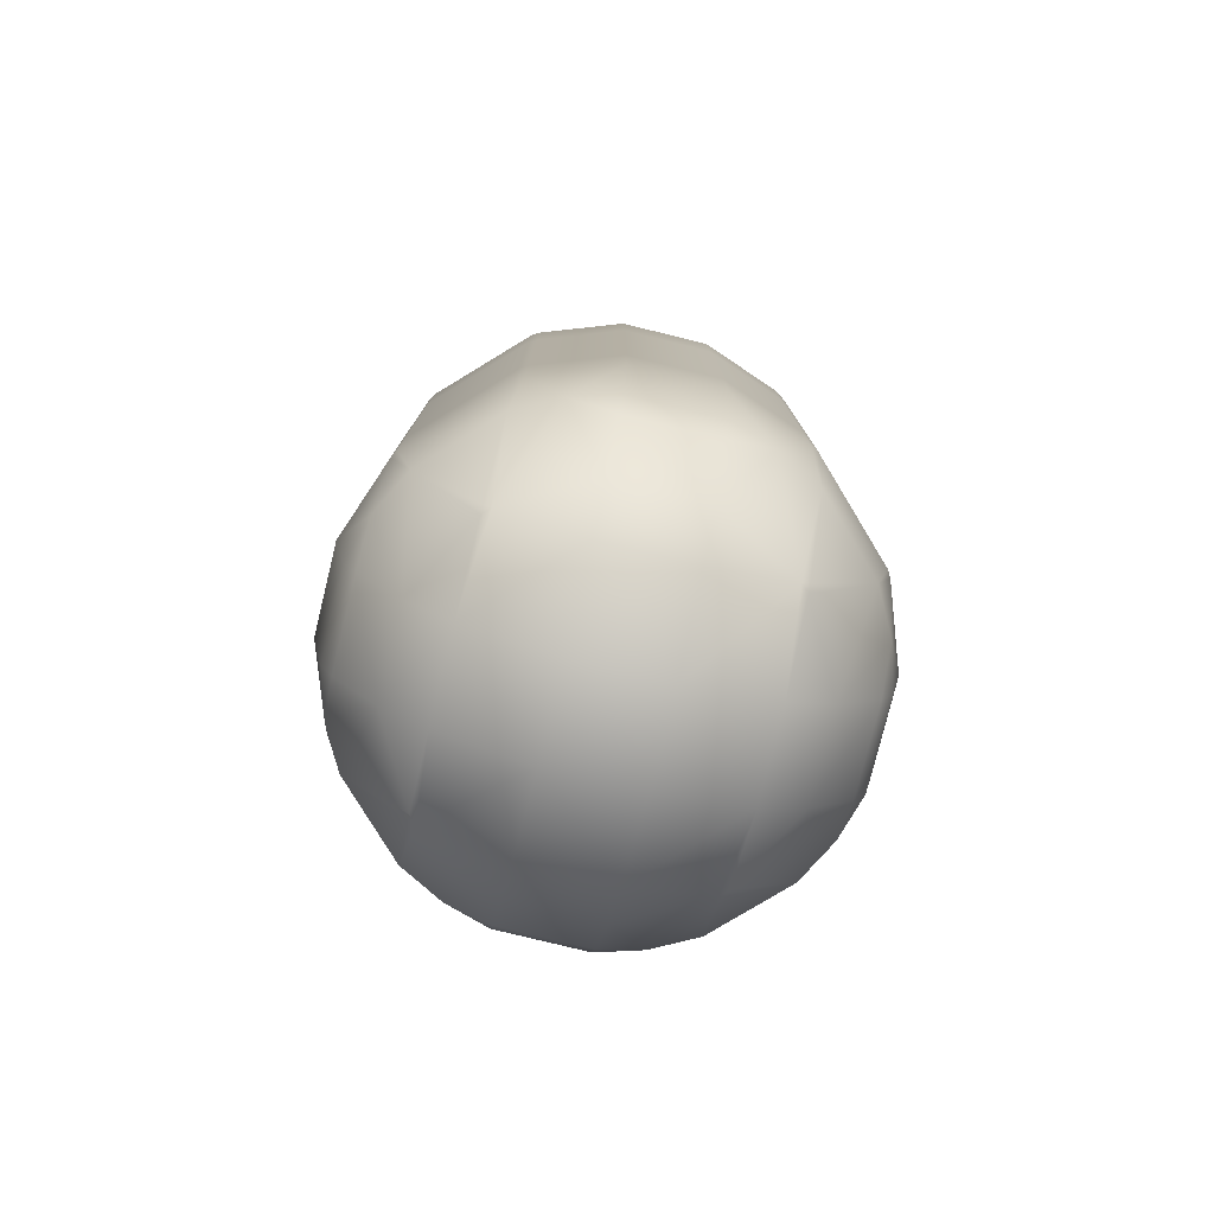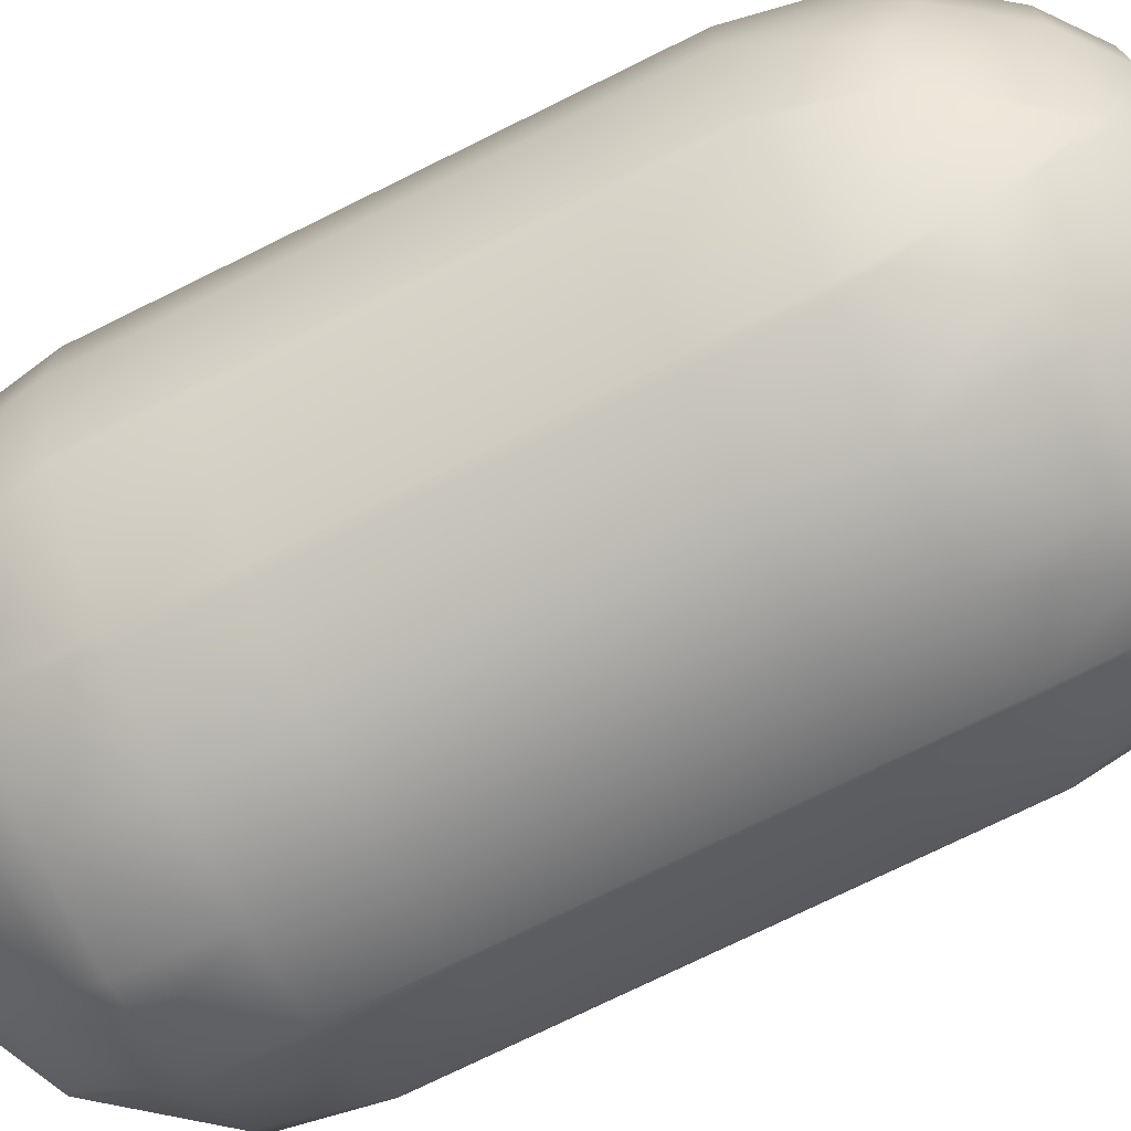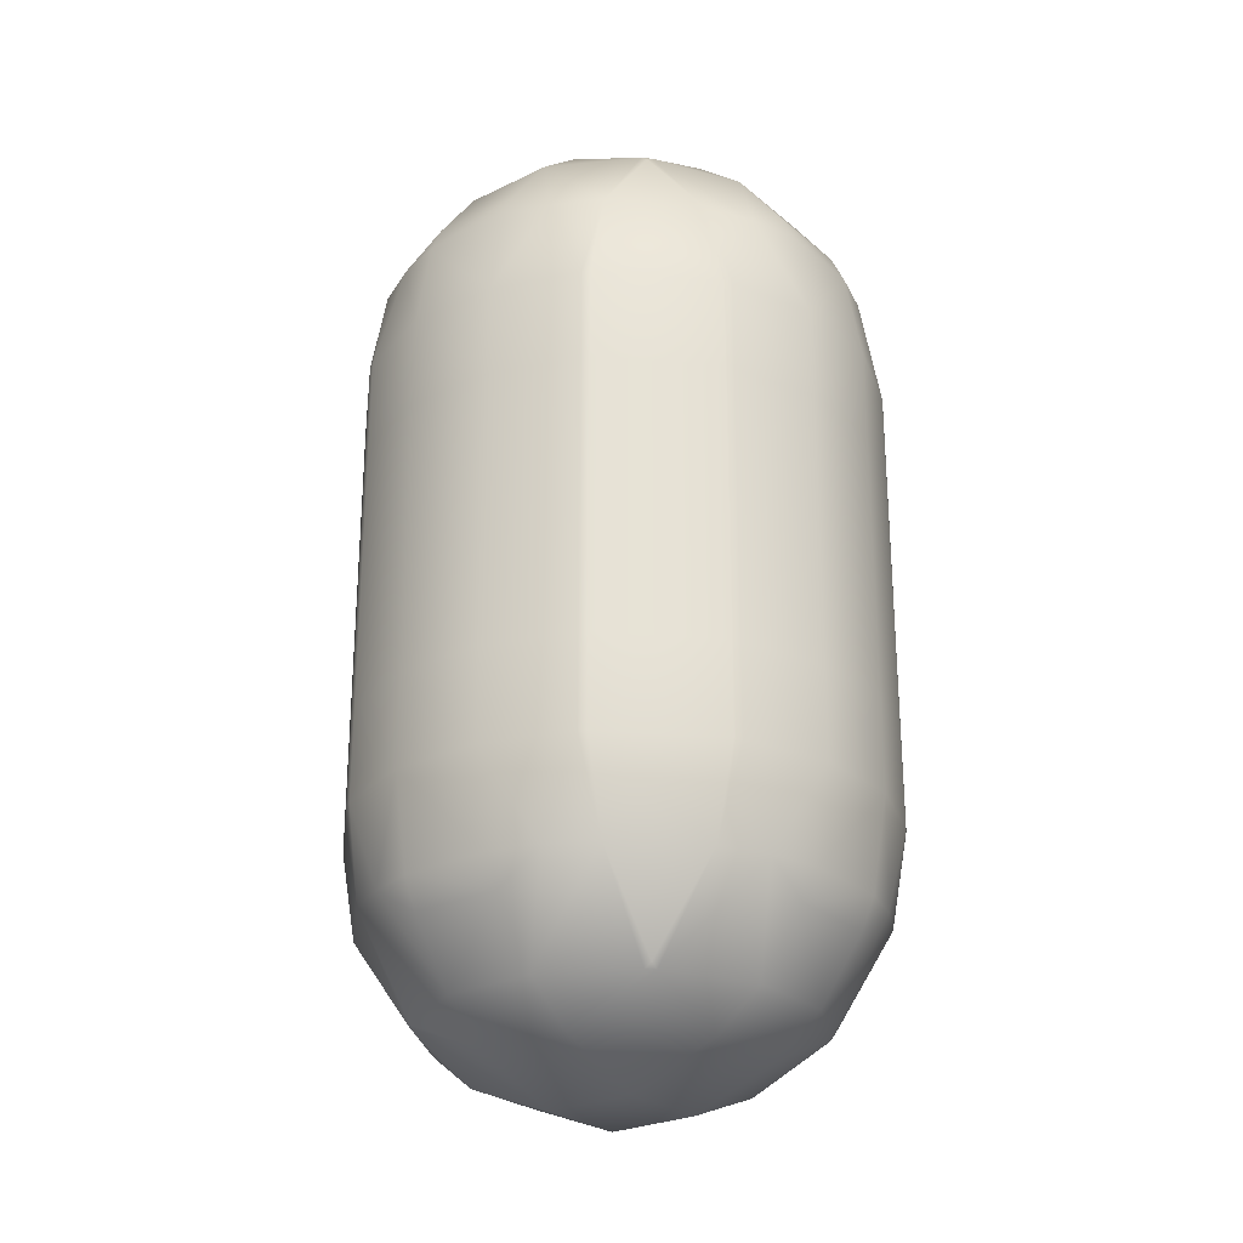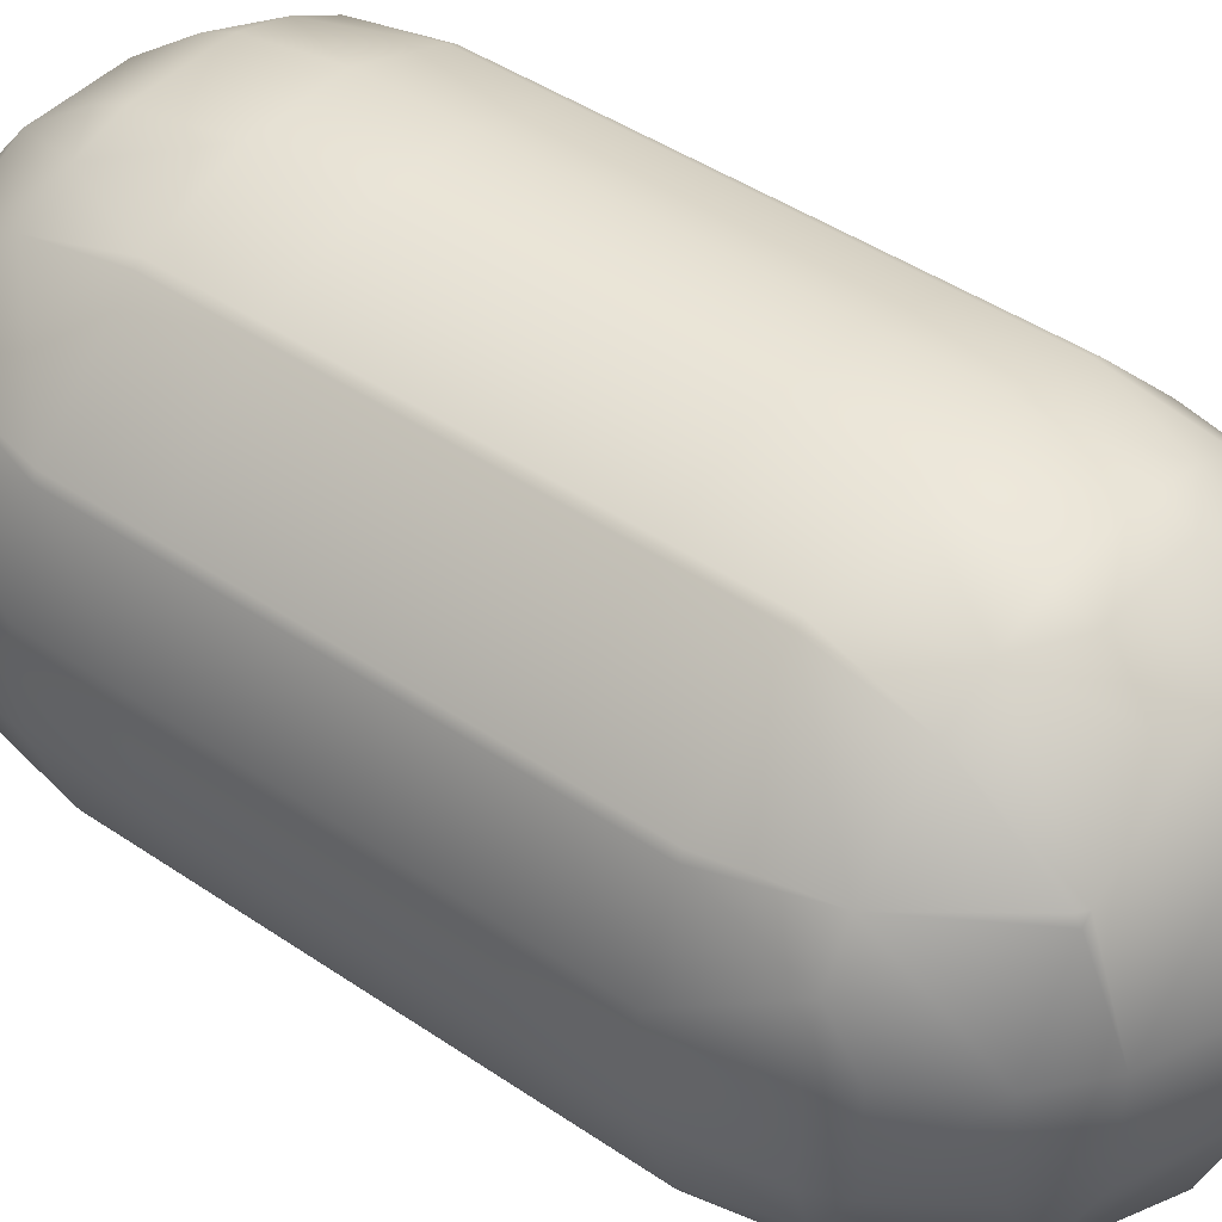
<metadata>
{"format":"obj","ext":"obj","renderer":"f3d","projection":"perspective","resolution":1024,"background":"white","views":[{"elev":-78.7,"azim":166.2,"up":"+Y"},{"elev":-74.3,"azim":116.3,"up":"+Z"},{"elev":-26.1,"azim":127.6,"up":"+Y"},{"elev":43.5,"azim":129.0,"up":"+Z"}]}
</metadata>
<code>
v 0.9812 -1 -0.6
v 0.6 -1 -0.9812
v 0.6 -0.6 -0.9812
v 0.9812 -0.6 -0.6
v 0.5666 -1 -1
v 0.5666 -0.6 -1
v 0.2 -1 -1.133
v 0.2 -0.6 -1.133
v -0.2 -1 -1.133
v -0.2 -0.6 -1.133
v -0.5666 -1 -1
v -0.5666 -0.6 -1
v -0.2 -1.4 -1.06
v -0.4026 -1.4 -1
v -0.6 -1.4 -0.8957
v -0.6 -1 -0.9812
v -0.8957 -1.4 -0.6
v -0.9812 -1 -0.6
v -1 -1.4 -0.4026
v -1 -1 -0.5666
v -1.06 -1.4 -0.2
v -1.133 -1 -0.2
v -1.06 -1.4 0.2
v -1.133 -1 0.2
v -1 -1.4 0.4026
v -1 -1 0.5666
v -0.8957 -1.4 0.6
v -0.9812 -1 0.6
v -0.8014 -1.8 0.2
v -0.6 -1.8 0.5666
v -0.6 -1.776 0.6
v -1 -1.53 0.2
v -0.5666 -1.8 0.6
v -0.2 -1.8 0.8014
v -0.2 -1.53 1
v -0.4026 -1.4 1
v -0.6 -1.4 0.8957
v 0.2 -1.8 0.8014
v 0.2 -1.53 1
v 0.5666 -1.8 0.6
v 0.6 -1.776 0.6
v 0.6 -1.4 0.8957
v 0.4026 -1.4 1
v 0.8957 -1.4 0.6
v 0.8014 -1.8 0.2
v 1 -1.53 0.2
v 1 -1.4 0.4026
v 0.6 -1.8 0.5666
v 1.06 -1.4 0.2
v 1 -1.53 -0.2
v 1.06 -1.4 -0.2
v 1 -1.4 -0.4026
v 0.8014 -1.8 -0.2
v 0.6 -1.8 -0.5666
v 0.6 -1.776 -0.6
v 0.8957 -1.4 -0.6
v 0.5666 -1.8 -0.6
v 0.2 -1.8 -0.8014
v 0.2 -1.53 -1
v 0.4026 -1.4 -1
v 0.6 -1.4 -0.8957
v -0.2 -1.53 -1
v -0.2 -1.8 -0.8014
v 0.2 -1.4 -1.06
v 0.2 -1.961 -0.6
v -0.2 -1.961 -0.6
v -0.5666 -1.8 -0.6
v -0.2 -2.115 -0.2
v -0.6 -1.961 -0.2
v -0.6 -1.8 -0.5666
v -0.8014 -1.8 -0.2
v -0.6 -1.961 0.2
v -0.2 -2.115 0.2
v 0.2 -2.115 -0.2
v 0.2 -2.115 0.2
v 0.6 -1.961 -0.2
v 0.6 -1.961 0.2
v 0.2 -1.961 0.6
v -0.2 -1.961 0.6
v -0.6 -1.776 -0.6
v 1 -1 -0.5666
v 1.133 -1 -0.2
v 1.133 -1 0.2
v 1.133 -0.6 -0.2
v 1.133 -0.6 0.2
v 1 -0.6 -0.5666
v 1 -0.6 0.5666
v 1 -1 0.5666
v 1 -0.2 0.5666
v 1.133 -0.2 0.2
v 1 0.2 0.5666
v 1.133 0.2 0.2
v 0.9812 -0.2 0.6
v 0.9812 0.2 0.6
v 0.6 0.2 0.9812
v 0.6 -0.2 0.9812
v 0.5666 -0.2 1
v 0.5666 0.2 1
v 0.2 0.2 1.133
v 0.2 -0.2 1.133
v -0.2 -0.2 1.133
v -0.2 0.2 1.133
v -0.5666 -0.2 1
v -0.5666 0.2 1
v -0.6 0.2 0.9812
v -0.6 -0.2 0.9812
v -0.9812 -0.2 0.6
v -0.9812 0.2 0.6
v -1 0.2 0.5666
v -1 -0.2 0.5666
v -1.133 -0.2 0.2
v -1.133 0.2 0.2
v -1.133 0.2 -0.2
v -1.133 -0.2 -0.2
v -1 0.2 -0.5666
v -1 -0.2 -0.5666
v -0.9812 -0.2 -0.6
v -0.9812 0.2 -0.6
v -0.6 0.2 -0.9812
v -0.6 -0.2 -0.9812
v -0.5666 -0.2 -1
v -0.5666 0.2 -1
v -0.2 0.2 -1.133
v -0.2 -0.2 -1.133
v 0.2 0.2 -1.133
v 0.2 -0.2 -1.133
v 0.5666 -0.2 -1
v 0.5666 0.2 -1
v 0.6 0.2 -0.9812
v 0.6 -0.2 -0.9812
v 0.9812 -0.2 -0.6
v 0.9812 0.2 -0.6
v 1 0.2 -0.5666
v 1 -0.2 -0.5666
v 1.133 -0.2 -0.2
v 1.133 0.2 -0.2
v 1 0.6 -0.5666
v 1.133 0.6 -0.2
v 1.133 0.6 0.2
v 1.133 1 -0.2
v 1.133 1 0.2
v 1 1 0.5666
v 1 0.6 0.5666
v 0.9812 0.6 0.6
v 0.9812 1 0.6
v 0.6 1 0.9812
v 0.6 0.6 0.9812
v 0.5666 0.6 1
v 0.5666 1 1
v 0.2 1 1.133
v 0.2 0.6 1.133
v -0.2 0.6 1.133
v -0.2 1 1.133
v -0.5666 0.6 1
v -0.5666 1 1
v -0.6 1 0.9812
v -0.6 0.6 0.9812
v -0.6 1.4 0.8957
v -0.4026 1.4 1
v -0.9812 1 0.6
v -0.8957 1.4 0.6
v -1 1.4 0.4026
v -1 1 0.5666
v -1.133 1 0.2
v -1.06 1.4 0.2
v -1.06 1.4 -0.2
v -1.133 1 -0.2
v -1.133 0.6 -0.2
v -1.133 0.6 0.2
v -1 1 -0.5666
v -1 0.6 -0.5666
v -0.9812 0.6 -0.6
v -0.9812 1 -0.6
v -0.6 1 -0.9812
v -0.6 0.6 -0.9812
v -0.5666 0.6 -1
v -0.5666 1 -1
v -0.2 1 -1.133
v -0.2 0.6 -1.133
v 0.2 1 -1.133
v 0.2 0.6 -1.133
v 0.2 1.4 -1.06
v -0.2 1.4 -1.06
v 0.5666 1 -1
v 0.4026 1.4 -1
v 0.6 1.4 -0.8957
v 0.6 1 -0.9812
v 0.9812 1 -0.6
v 0.8957 1.4 -0.6
v 1 1.4 -0.4026
v 1 1 -0.5666
v 1.06 1.4 -0.2
v 1 1.53 -0.2
v 1 1.53 0.2
v 1.06 1.4 0.2
v 0.8014 1.8 -0.2
v 0.8014 1.8 0.2
v 0.8957 1.4 0.6
v 1 1.4 0.4026
v 0.6 1.8 0.5666
v 0.6 1.776 0.6
v 0.5666 1.8 0.6
v 0.4026 1.4 1
v 0.6 1.4 0.8957
v 0.2 1.8 0.8014
v 0.2 1.53 1
v -0.2 1.53 1
v -0.2 1.8 0.8014
v 0.2 1.4 1.06
v -0.2 1.4 1.06
v 0.2 1.961 0.6
v -0.2 1.961 0.6
v -0.5666 1.8 0.6
v -0.2 2.115 0.2
v -0.6 1.961 0.2
v -0.6 1.8 0.5666
v -0.8014 1.8 0.2
v -0.6 1.961 -0.2
v -0.8014 1.8 -0.2
v -0.6 1.8 -0.5666
v -0.2 2.115 -0.2
v -0.2 1.961 -0.6
v -0.5666 1.8 -0.6
v 0.2 2.115 -0.2
v 0.2 1.961 -0.6
v 0.2 1.8 -0.8014
v -0.2 1.8 -0.8014
v 0.5666 1.8 -0.6
v 0.2 1.53 -1
v -0.2 1.53 -1
v -0.4026 1.4 -1
v -0.6 1.4 -0.8957
v -0.6 1.776 -0.6
v -0.8957 1.4 -0.6
v 0.2 2.115 0.2
v 0.6 1.961 0.2
v 0.6 1.961 -0.2
v -1 1.4 -0.4026
v -1 1.53 -0.2
v -1 1.53 0.2
v -0.6 1.776 0.6
v 0.6 1.8 -0.5666
v 0.9812 0.6 -0.6
v 0.6 1.776 -0.6
v 0.6 0.6 -0.9812
v 0.5666 0.6 -1
v -1 0.6 0.5666
v -0.9812 0.6 0.6
v -0.6 -0.6 -0.9812
v -0.9812 -0.6 -0.6
v -1 -0.6 -0.5666
v -1.133 -0.6 -0.2
v -1.133 -0.6 0.2
v -1 -0.6 0.5666
v -0.9812 -0.6 0.6
v -0.6 -0.6 0.9812
v -0.5666 -0.6 1
v -0.6 -1 0.9812
v -0.5666 -1 1
v -0.2 -1 1.133
v -0.2 -0.6 1.133
v 0.2 -1 1.133
v 0.2 -0.6 1.133
v 0.5666 -1 1
v 0.5666 -0.6 1
v 0.6 -1 0.9812
v 0.6 -0.6 0.9812
v 0.9812 -1 0.6
v 0.9812 -0.6 0.6
v 0.2 -1.4 1.06
v -0.2 -1.4 1.06
v -1 -1.53 -0.2
f 1 3 4
f 2 6 3
f 7 6 5
f 7 10 8
f 9 12 10
f 9 14 11
f 15 11 14
f 15 18 16
f 17 20 18
f 19 22 20
f 21 24 22
f 25 24 23
f 26 27 28
f 30 27 29
f 25 29 27
f 31 30 33
f 34 36 33
f 37 33 36
f 39 34 38
f 40 42 43
f 38 43 39
f 42 41 44
f 45 47 44
f 48 44 41
f 47 46 49
f 50 49 46
f 50 52 51
f 54 56 53
f 52 53 56
f 55 54 57
f 58 60 57
f 61 57 60
f 59 63 62
f 59 13 64
f 65 63 58
f 63 66 67
f 69 67 68
f 66 68 67
f 70 69 71
f 69 29 71
f 68 72 69
f 74 73 68
f 76 75 74
f 76 45 77
f 77 40 75
f 78 75 40
f 75 79 73
f 70 80 67
f 65 68 66
f 59 64 60
f 65 58 57
f 55 61 56
f 76 54 53
f 81 56 1
f 51 83 49
f 82 85 83
f 81 84 82
f 88 85 87
f 87 90 89
f 89 92 91
f 89 94 93
f 96 94 95
f 96 98 97
f 100 98 99
f 100 102 101
f 101 104 103
f 106 104 105
f 106 108 107
f 110 108 109
f 110 112 111
f 114 112 113
f 116 113 115
f 116 118 117
f 120 118 119
f 120 122 121
f 124 122 123
f 126 123 125
f 126 128 127
f 130 128 129
f 130 132 131
f 134 132 133
f 134 136 135
f 133 138 136
f 136 139 92
f 138 141 139
f 143 141 142
f 143 145 144
f 147 145 146
f 147 149 148
f 151 149 150
f 151 153 152
f 152 155 154
f 157 155 156
f 158 155 159
f 160 158 161
f 163 161 162
f 164 162 165
f 167 165 166
f 168 164 167
f 171 167 170
f 171 173 172
f 175 173 174
f 175 177 176
f 179 177 178
f 181 178 180
f 180 183 182
f 180 185 184
f 186 184 185
f 187 189 188
f 191 189 190
f 140 190 192
f 190 193 192
f 193 195 192
f 193 197 194
f 199 197 198
f 200 198 197
f 201 200 202
f 204 202 203
f 205 203 202
f 206 208 207
f 206 210 209
f 210 207 159
f 211 208 205
f 208 212 213
f 215 213 214
f 212 214 213
f 216 215 217
f 218 217 215
f 218 220 219
f 218 222 223
f 220 218 223
f 225 221 224
f 225 227 222
f 226 225 228
f 229 227 226
f 232 223 231
f 227 231 223
f 233 232 234
f 230 183 231
f 224 214 235
f 237 235 236
f 222 227 223
f 233 220 223
f 238 219 234
f 220 234 219
f 239 238 166
f 239 217 219
f 221 215 214
f 216 241 213
f 235 212 211
f 206 209 203
f 211 205 202
f 236 211 202
f 200 236 202
f 201 204 198
f 236 200 197
f 237 197 196
f 242 237 196
f 194 199 195
f 137 188 191
f 189 242 196
f 190 196 193
f 242 244 228
f 245 188 243
f 186 244 189
f 245 184 187
f 185 226 228
f 186 228 244
f 182 229 185
f 229 183 230
f 178 231 183
f 177 232 231
f 232 173 234
f 170 234 173
f 239 165 240
f 247 164 169
f 162 240 165
f 247 160 163
f 161 216 217
f 162 217 240
f 158 241 161
f 159 208 213
f 158 213 241
f 153 159 155
f 150 210 153
f 149 204 203
f 146 198 204
f 142 198 145
f 199 141 195
f 140 195 141
f 86 131 134
f 133 243 137
f 129 246 245
f 125 246 128
f 125 179 181
f 123 176 179
f 249 117 120
f 119 172 175
f 251 117 250
f 115 172 118
f 115 168 171
f 252 111 114
f 113 169 168
f 254 111 253
f 109 169 112
f 254 107 110
f 109 248 247
f 105 248 108
f 256 103 106
f 258 257 256
f 258 255 28
f 260 257 259
f 262 261 260
f 262 265 263
f 266 265 264
f 267 268 269
f 262 43 264
f 270 260 271
f 36 260 259
f 105 154 157
f 261 103 257
f 102 154 104
f 263 101 261
f 99 152 102
f 99 148 151
f 267 97 265
f 95 148 98
f 267 93 96
f 95 144 147
f 135 92 90
f 91 139 143
f 84 90 85
f 47 83 88
f 50 45 53
f 48 77 45
f 44 88 268
f 42 268 266
f 48 41 40
f 38 78 40
f 42 264 43
f 39 271 35
f 78 34 79
f 35 271 36
f 79 34 33
f 37 259 258
f 72 79 33
f 30 72 33
f 272 29 32
f 31 37 27
f 72 30 29
f 26 255 254
f 32 25 23
f 26 253 24
f 272 23 21
f 22 253 252
f 20 252 251
f 71 19 17
f 70 17 80
f 20 250 18
f 15 80 17
f 16 250 249
f 67 15 14
f 63 14 62
f 13 62 14
f 10 121 124
f 64 9 7
f 8 124 126
f 61 5 2
f 3 127 130
f 81 4 86
f 61 1 56
f 60 7 5
f 16 12 11
f 52 82 51
f 76 65 57
f 54 76 57
f 19 272 21
f 88 269 268
f 270 39 43
f 37 28 27
f 3 131 4
f 8 127 6
f 249 121 12
f 86 135 84
f 251 114 116
f 87 93 269
f 263 97 100
f 256 107 255
f 129 243 132
f 181 184 246
f 119 176 122
f 137 140 138
f 237 228 224
f 225 224 228
f 238 167 166
f 91 144 94
f 150 203 209
f 157 160 248
f 1 2 3
f 2 5 6
f 7 8 6
f 7 9 10
f 9 11 12
f 9 13 14
f 15 16 11
f 15 17 18
f 17 19 20
f 19 21 22
f 21 23 24
f 25 26 24
f 26 25 27
f 30 31 27
f 25 32 29
f 34 35 36
f 37 31 33
f 39 35 34
f 40 41 42
f 38 40 43
f 45 46 47
f 48 45 44
f 50 51 49
f 54 55 56
f 52 50 53
f 58 59 60
f 61 55 57
f 59 58 63
f 59 62 13
f 65 66 63
f 69 70 67
f 69 72 29
f 68 73 72
f 74 75 73
f 76 77 75
f 76 53 45
f 77 48 40
f 75 78 79
f 65 74 68
f 81 52 56
f 51 82 83
f 82 84 85
f 81 86 84
f 88 83 85
f 87 85 90
f 89 90 92
f 89 91 94
f 96 93 94
f 96 95 98
f 100 97 98
f 100 99 102
f 101 102 104
f 106 103 104
f 106 105 108
f 110 107 108
f 110 109 112
f 114 111 112
f 116 114 113
f 116 115 118
f 120 117 118
f 120 119 122
f 124 121 122
f 126 124 123
f 126 125 128
f 130 127 128
f 130 129 132
f 134 131 132
f 134 133 136
f 133 137 138
f 136 138 139
f 138 140 141
f 143 139 141
f 143 142 145
f 147 144 145
f 147 146 149
f 151 148 149
f 151 150 153
f 152 153 155
f 157 154 155
f 158 156 155
f 160 156 158
f 163 160 161
f 164 163 162
f 167 164 165
f 168 169 164
f 171 168 167
f 171 170 173
f 175 172 173
f 175 174 177
f 179 176 177
f 181 179 178
f 180 178 183
f 180 182 185
f 186 187 184
f 187 186 189
f 191 188 189
f 140 191 190
f 193 194 195
f 193 196 197
f 199 194 197
f 200 201 198
f 204 201 202
f 205 206 203
f 206 205 208
f 206 207 210
f 211 212 208
f 215 216 213
f 218 219 217
f 218 221 222
f 225 222 221
f 225 226 227
f 229 230 227
f 232 233 223
f 227 230 231
f 224 221 214
f 237 224 235
f 238 239 219
f 220 233 234
f 239 240 217
f 221 218 215
f 235 214 212
f 236 235 211
f 237 236 197
f 137 243 188
f 189 244 242
f 190 189 196
f 245 187 188
f 245 246 184
f 185 229 226
f 186 185 228
f 229 182 183
f 178 177 231
f 177 174 232
f 232 174 173
f 170 238 234
f 239 166 165
f 247 163 164
f 247 248 160
f 161 241 216
f 162 161 217
f 159 207 208
f 158 159 213
f 153 210 159
f 150 209 210
f 149 146 204
f 146 145 198
f 142 199 198
f 199 142 141
f 140 192 195
f 86 4 131
f 133 132 243
f 129 128 246
f 125 181 246
f 125 123 179
f 123 122 176
f 249 250 117
f 119 118 172
f 251 116 117
f 115 171 172
f 115 113 168
f 252 253 111
f 113 112 169
f 254 110 111
f 109 247 169
f 254 255 107
f 109 108 248
f 105 157 248
f 256 257 103
f 258 259 257
f 258 256 255
f 260 261 257
f 262 263 261
f 262 264 265
f 266 267 265
f 267 266 268
f 262 270 43
f 270 262 260
f 36 271 260
f 105 104 154
f 261 101 103
f 102 152 154
f 263 100 101
f 99 151 152
f 99 98 148
f 267 96 97
f 95 147 148
f 267 269 93
f 95 94 144
f 135 136 92
f 91 92 139
f 84 135 90
f 47 49 83
f 50 46 45
f 44 47 88
f 42 44 268
f 42 266 264
f 39 270 271
f 78 38 34
f 37 36 259
f 72 73 79
f 272 71 29
f 26 28 255
f 26 254 253
f 272 32 23
f 22 24 253
f 20 22 252
f 71 272 19
f 70 71 17
f 20 251 250
f 16 18 250
f 67 80 15
f 63 67 14
f 10 12 121
f 64 13 9
f 8 10 124
f 61 60 5
f 3 6 127
f 81 1 4
f 61 2 1
f 60 64 7
f 16 249 12
f 52 81 82
f 76 74 65
f 88 87 269
f 37 258 28
f 3 130 131
f 8 126 127
f 249 120 121
f 86 134 135
f 251 252 114
f 87 89 93
f 263 265 97
f 256 106 107
f 129 245 243
f 181 180 184
f 119 175 176
f 137 191 140
f 237 242 228
f 238 170 167
f 91 143 144
f 150 149 203
f 157 156 160

</code>
